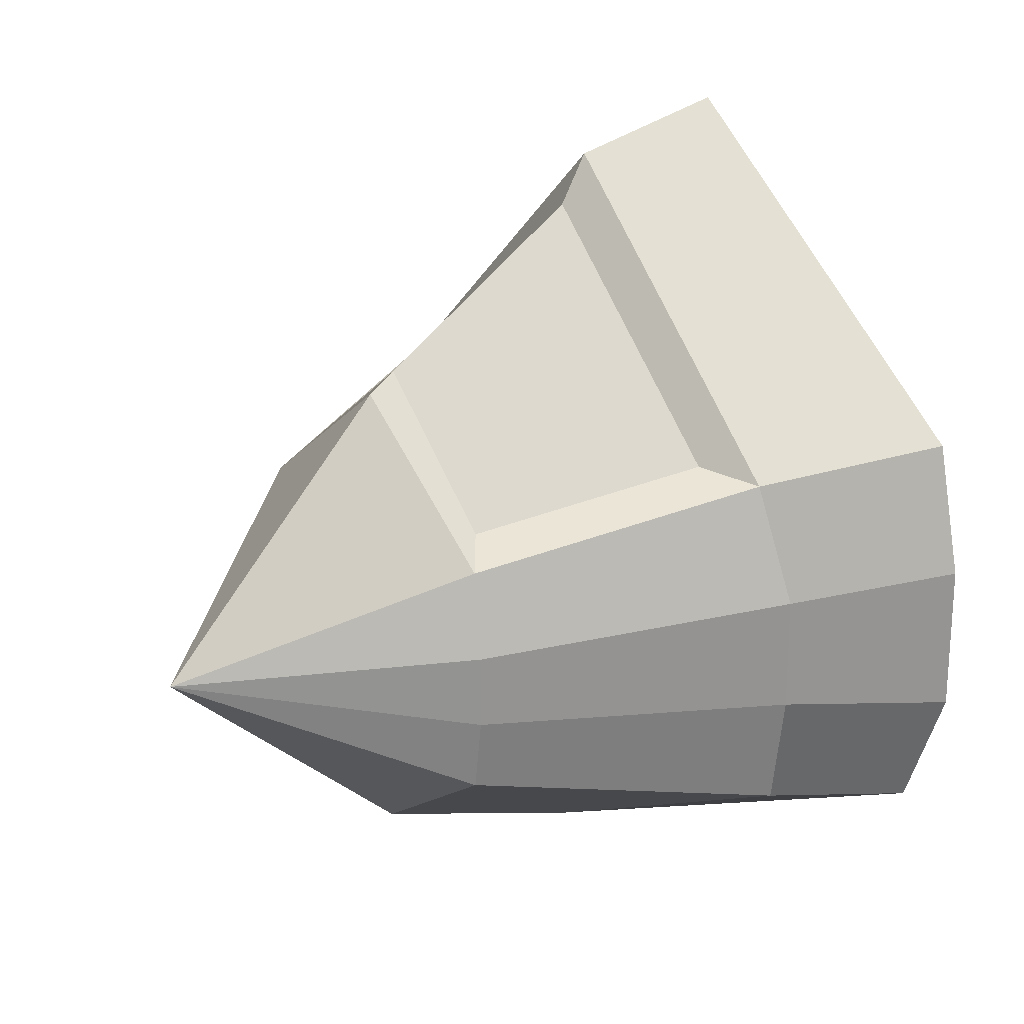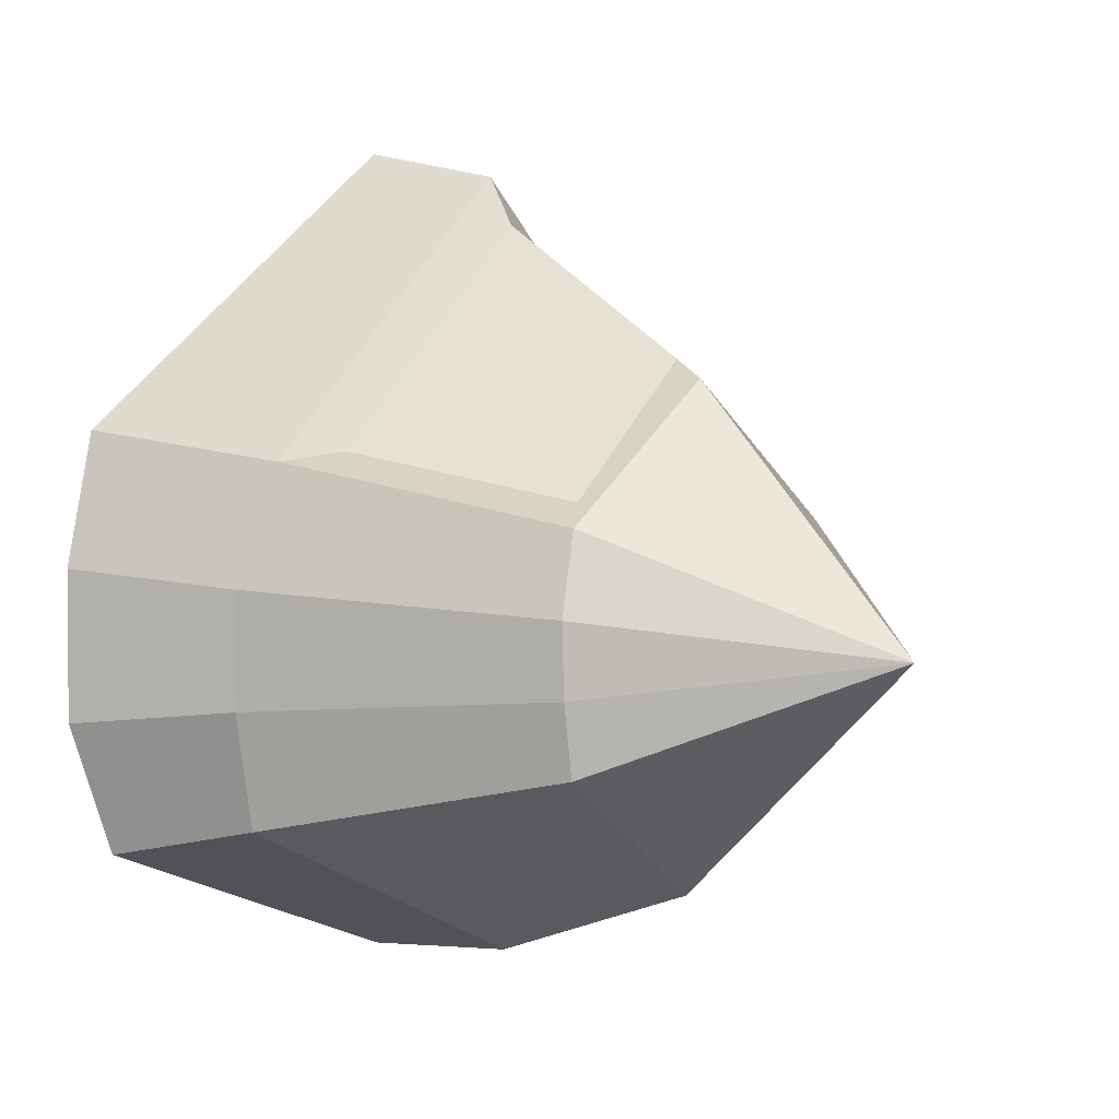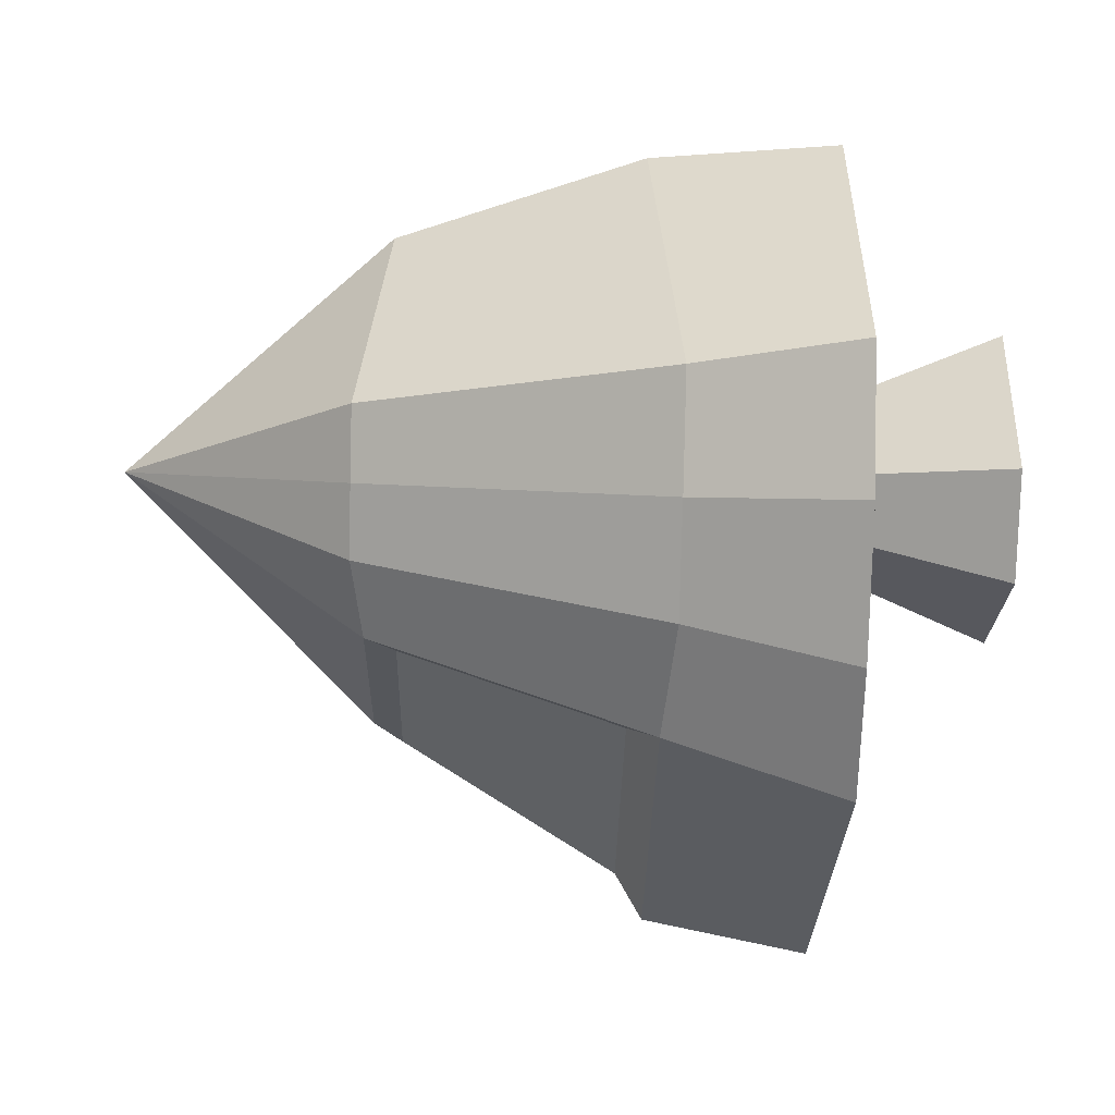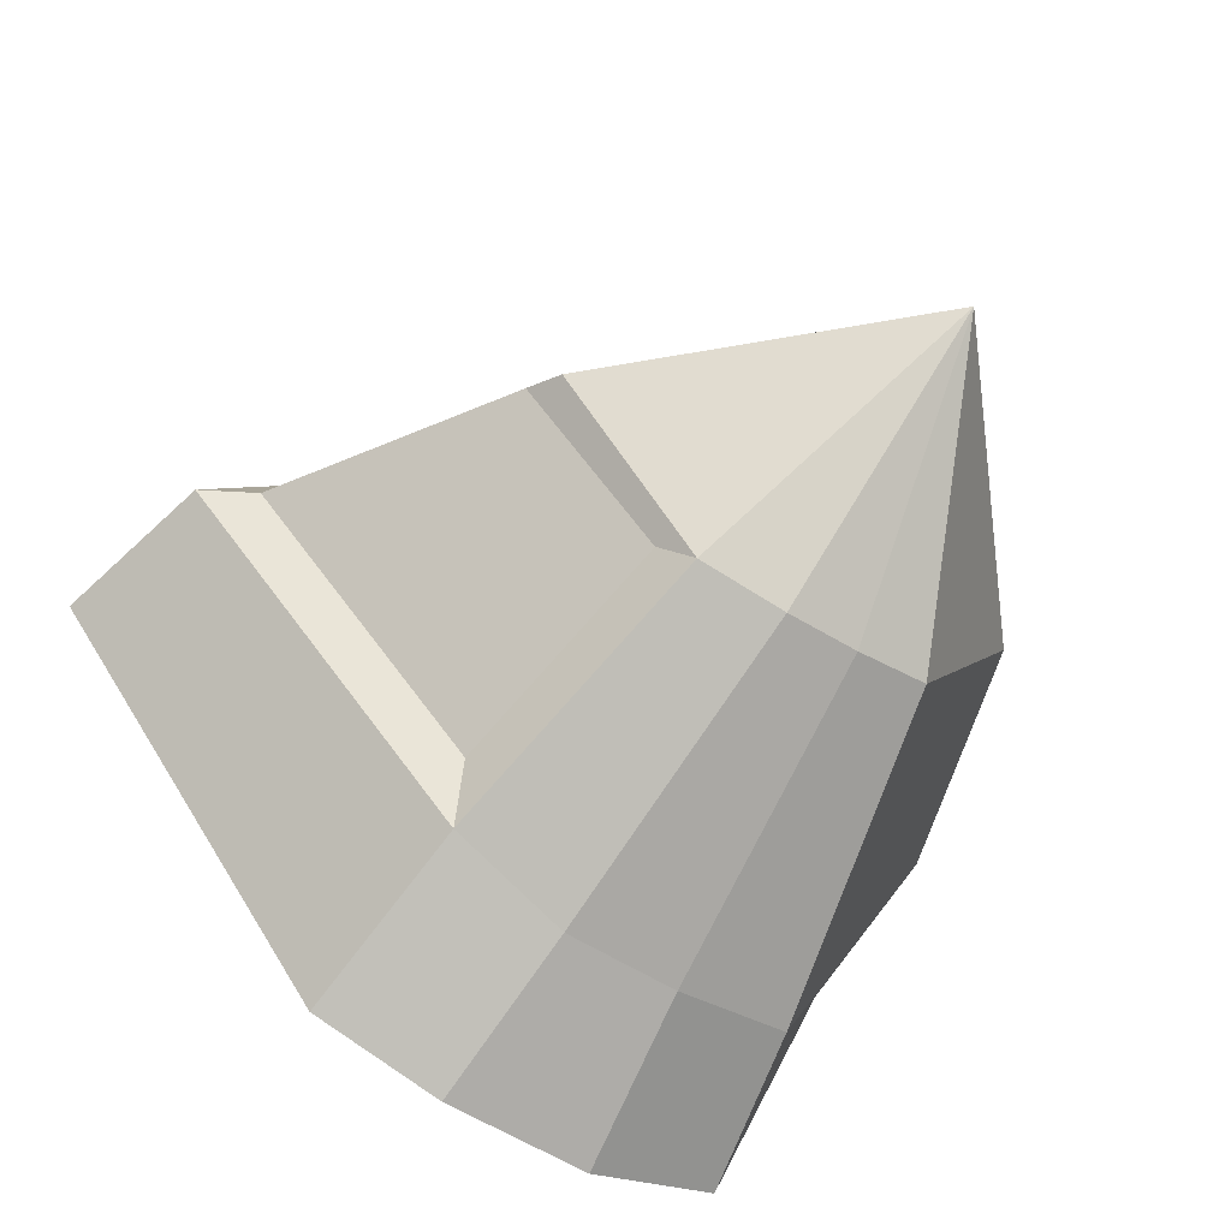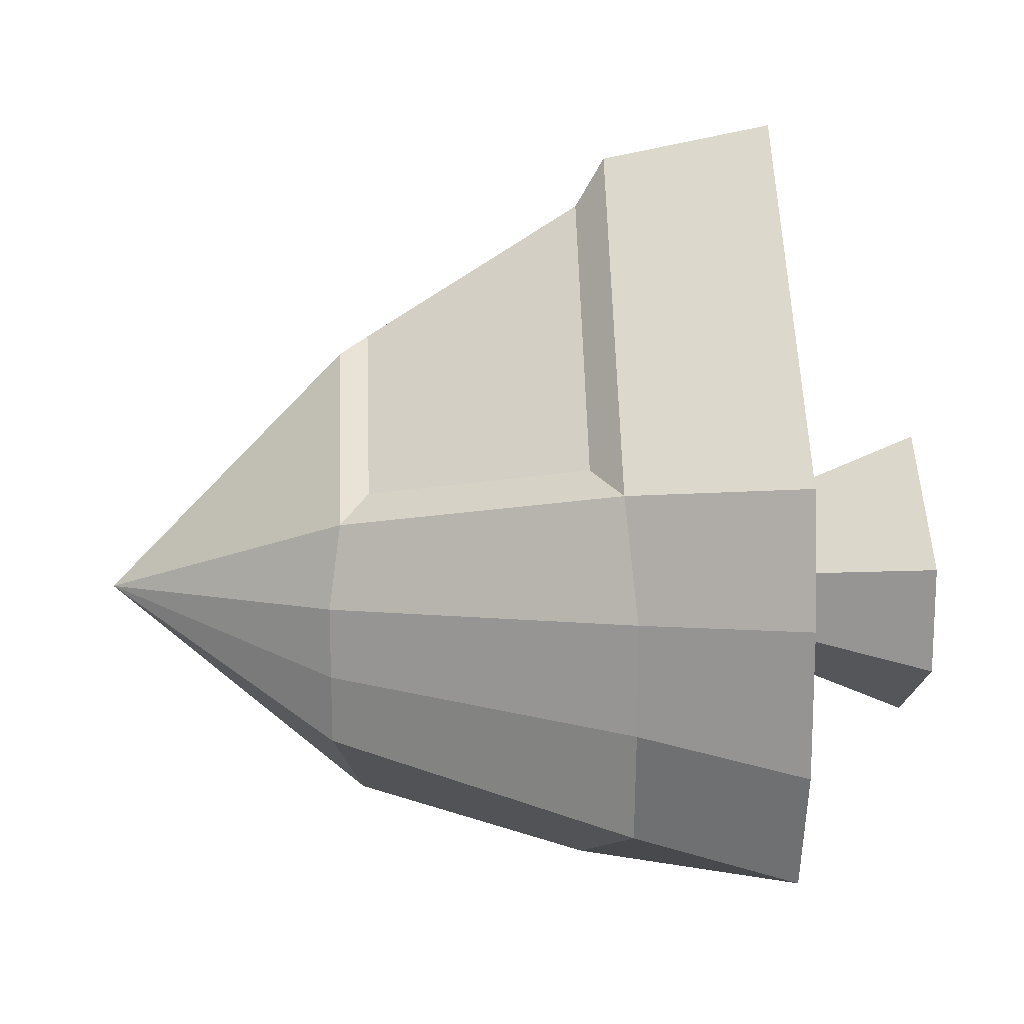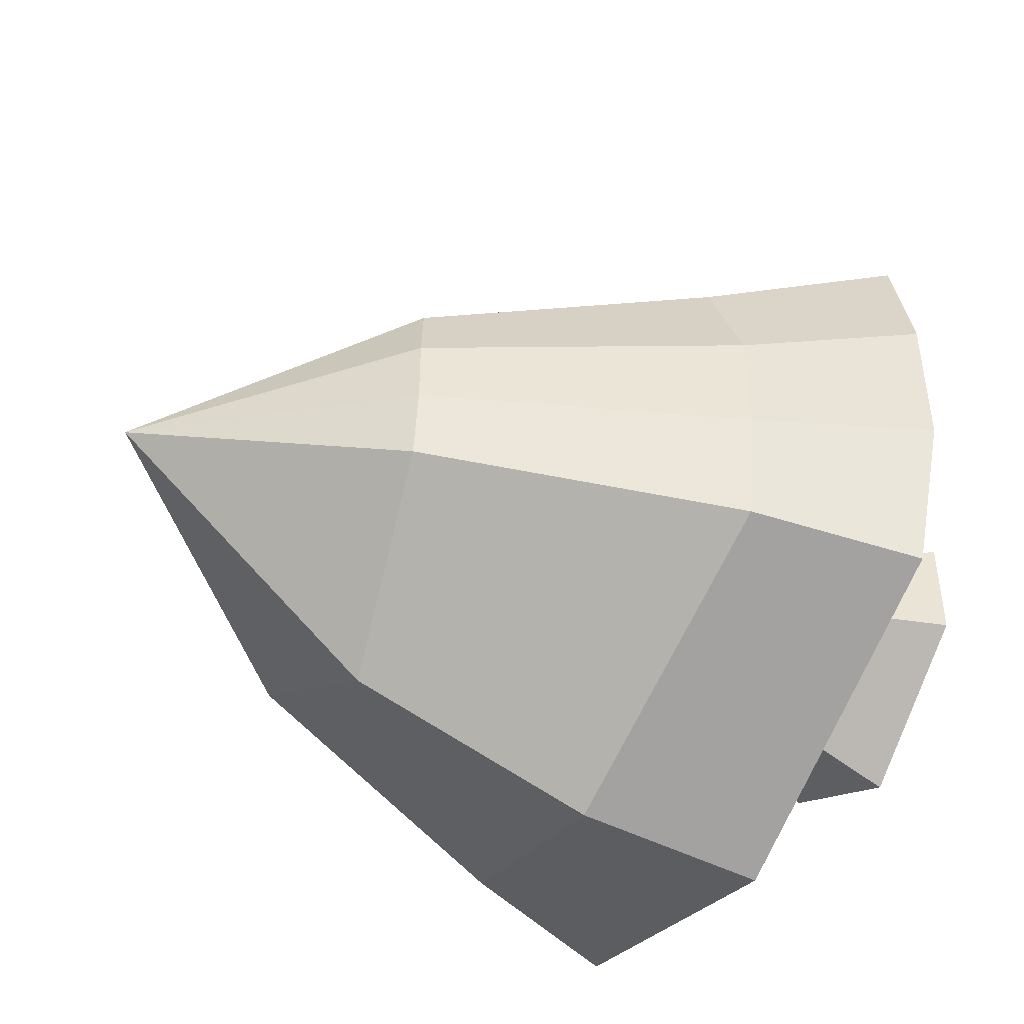
<metadata>
{"format":"obj","ext":"obj","renderer":"f3d","projection":"perspective","resolution":1024,"background":"white","views":[{"elev":23.1,"azim":142.3,"up":"+Z"},{"elev":2.8,"azim":43.2,"up":"+Z"},{"elev":-76.6,"azim":178.7,"up":"+Y"},{"elev":-56.3,"azim":56.2,"up":"+Y"},{"elev":16.5,"azim":177.3,"up":"+Z"},{"elev":-47.0,"azim":155.0,"up":"+Z"}]}
</metadata>
<code>
o spaceship
v 0.5005 0 -0
v -0.3254 0.438 0.2433
v -0.3254 0.4127 -0.2433
v -0.3254 -0.438 0.2433
v -0.3254 -0.4127 -0.2433
v -0.3254 0 -0.4004
v -0.3254 -0 0.5836
v 0.2188 0.2245 -0.1291
v -0.1367 0.3639 -0.2037
v 0.2051 -0.2072 0.1395
v -0.123 -0.3359 0.2083
v -0.1367 -0.3639 -0.2037
v 0.2188 -0.2245 -0.1291
v -0.123 0.3359 0.2083
v 0.2051 0.2072 0.1395
v 0.1858 0 -0.282
v -0.1022 0 -0.3805
v -0.123 -0 0.5437
v 0.2051 -0 0.301
v 0.1707 -0.1638 0.1653
v -0.08867 -0.2656 0.2198
v -0.08867 0.2656 0.2198
v 0.1707 0.1638 0.1653
v -0.08867 -0 0.4849
v 0.1707 -0 0.3231
v -0.3254 -0.4732 -0.08765
v -0.3254 -0.4732 0.08765
v -0.3254 0.4732 0.08765
v -0.3254 0.4732 -0.08765
v -0.3254 -0 0.2283
v -0.3254 0 -0.2283
v -0.1367 0.3838 0.06792
v -0.1367 0.3838 -0.06792
v 0.2188 0.236 0.04305
v 0.2188 0.236 -0.04305
v 0.2188 -0.2398 0.04305
v 0.2188 -0.2367 -0.04305
v -0.1367 -0.3876 0.06792
v -0.1367 -0.3876 -0.06792
v -0.3254 -0.1034 -0.03632
v -0.3254 -0.1034 0.03632
v -0.3254 0.1034 0.03632
v -0.3254 0.1034 -0.03632
v -0.3254 -0 0.1022
v -0.3254 0 -0.1022
v -0.5209 -0.1871 -0.0657
v -0.5209 -0.1871 0.0657
v -0.5209 0.1871 0.0657
v -0.5209 0.1871 -0.0657
v -0.5209 -0 0.1849
v -0.5209 0 -0.1849
v -0.5209 -0.1626 -0.0571
v -0.5209 -0.1626 0.0571
v -0.5209 0.1626 0.0571
v -0.5209 0.1626 -0.0571
v -0.5209 -0 0.1607
v -0.5209 0 -0.1607
v -0.4762 -0.157 -0.05514
v -0.4762 -0.157 0.05514
v -0.4762 0.157 0.05514
v -0.4762 0.157 -0.05514
v -0.4762 -0 0.1552
v -0.4762 0 -0.1552
f 18 7 4 11
f 38 11 4 27
f 30 7 2 28
f 16 1 13
f 34 15 1
f 8 1 16
f 27 4 7 30
f 14 2 7 18
f 1 15 19
f 18 11 21 24
f 3 9 17 6
f 9 8 16 17
f 28 2 14 32
f 32 14 15 34
f 6 17 12 5
f 17 16 13 12
f 1 10 36
f 36 10 11 38
f 1 19 10
f 11 10 20 21
f 23 22 24 25
f 25 24 21 20
f 19 15 23 25
f 14 18 24 22
f 10 19 25 20
f 15 14 22 23
f 13 37 39 12
f 37 36 38 39
f 1 37 13
f 1 36 37
f 9 33 35 8
f 33 32 34 35
f 3 29 33 9
f 29 28 32 33
f 5 26 31 6
f 27 30 44 41
f 8 35 1
f 35 34 1
f 6 31 29 3
f 28 29 43 42
f 12 39 26 5
f 39 38 27 26
f 45 40 46 51
f 43 45 51 49
f 29 31 45 43
f 26 27 41 40
f 31 26 40 45
f 30 28 42 44
f 47 50 56 53
f 50 48 54 56
f 42 43 49 48
f 44 42 48 50
f 41 44 50 47
f 40 41 47 46
f 57 52 58 63
f 55 57 63 61
f 46 47 53 52
f 49 51 57 55
f 51 46 52 57
f 48 49 55 54
f 58 59 62 63
f 63 62 60 61
f 54 55 61 60
f 56 54 60 62
f 53 56 62 59
f 52 53 59 58

</code>
